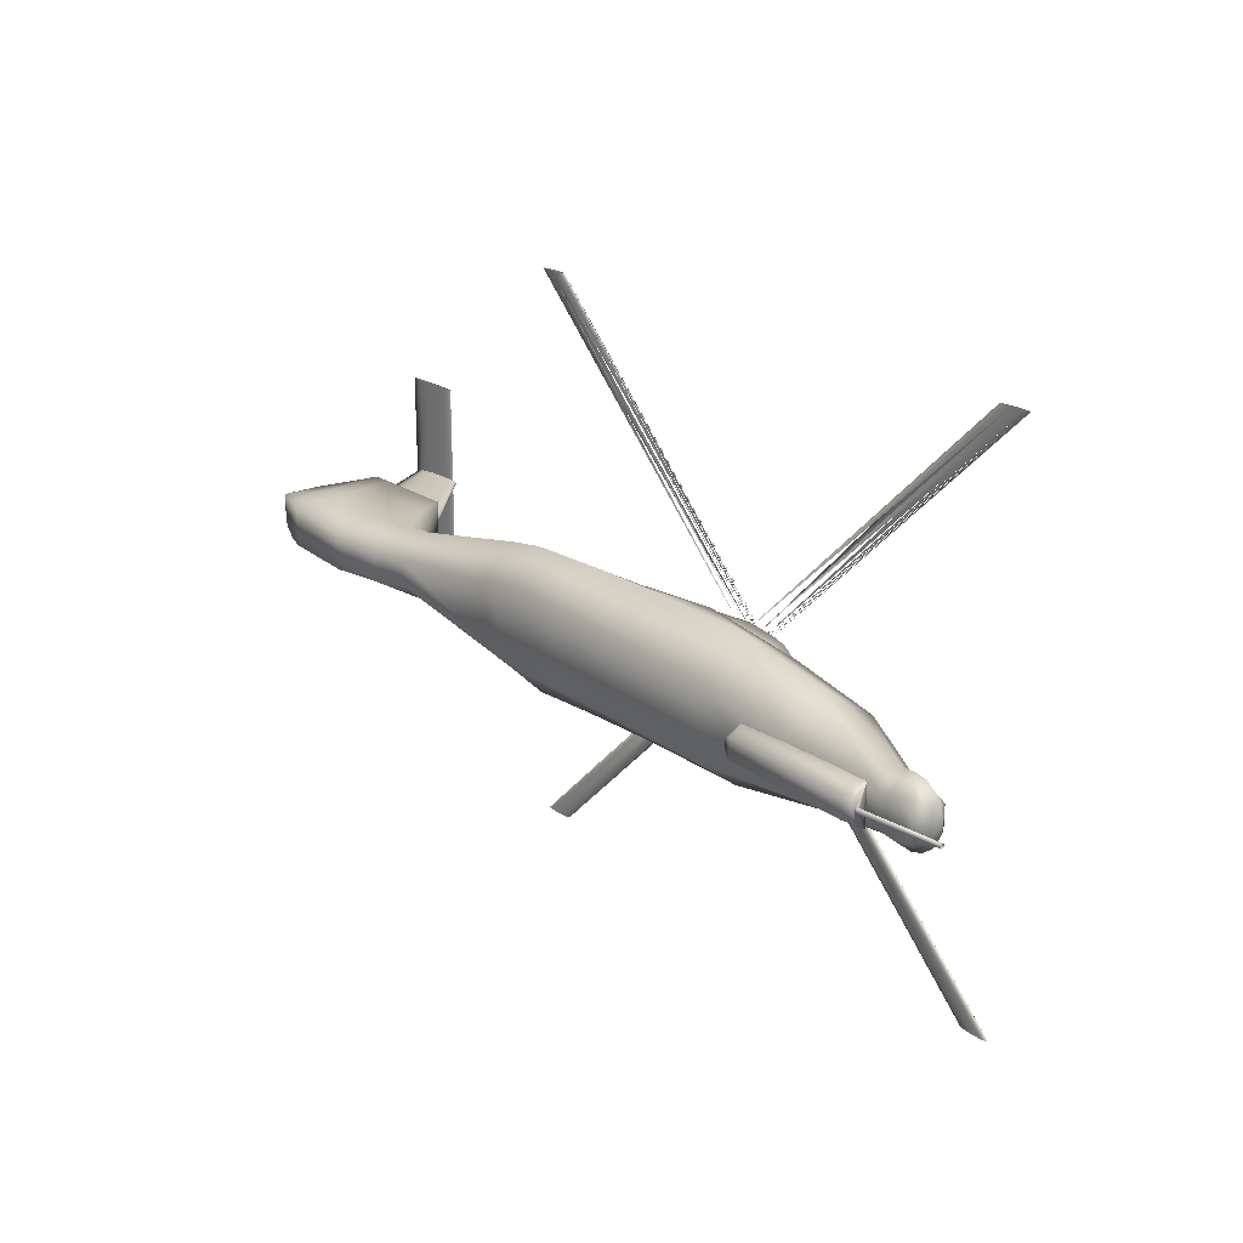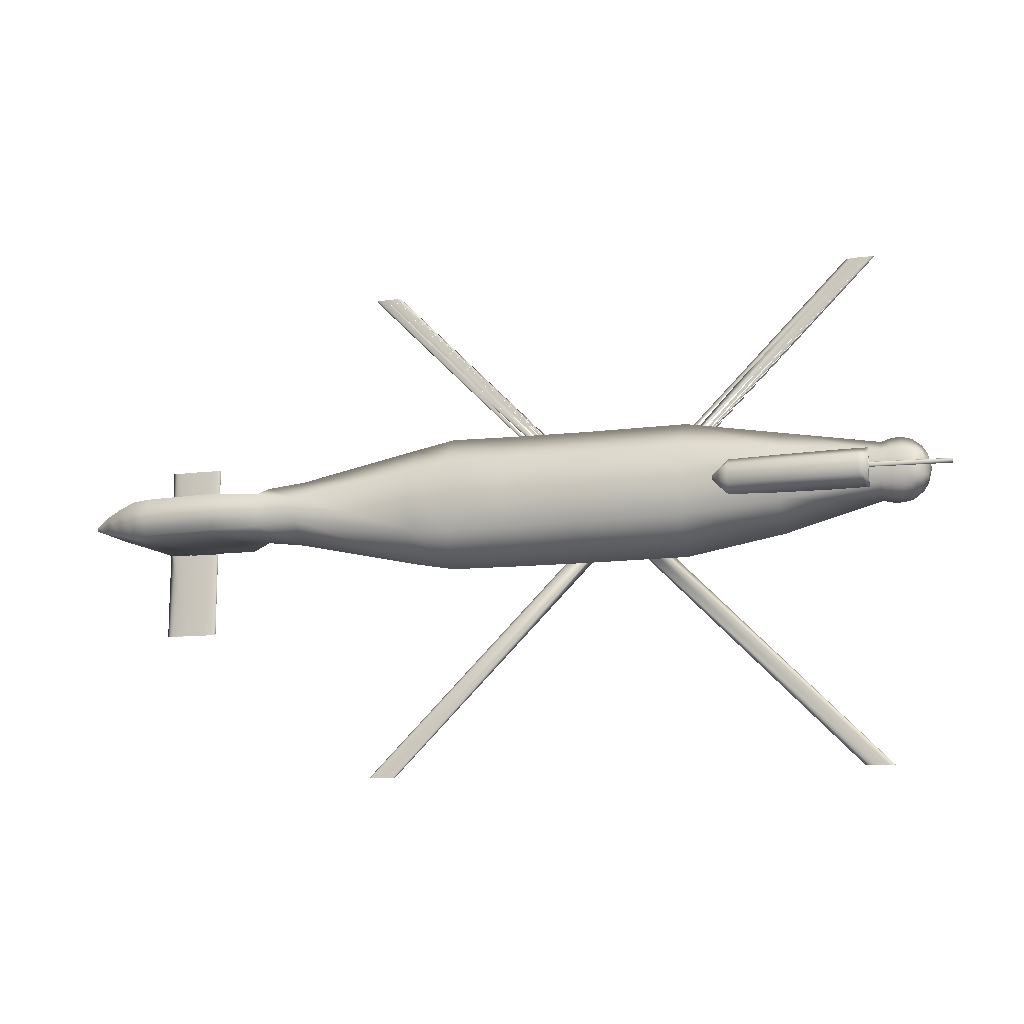
<metadata>
{"format":"obj","ext":"obj","renderer":"f3d","projection":"perspective","resolution":1024,"background":"white","views":[{"elev":22.8,"azim":-131.4,"up":"+Y"},{"elev":-12.9,"azim":-164.7,"up":"+Y"}]}
</metadata>
<code>
v 0.3787 0.3029 0.2059
v 0.3802 0.3029 0.207
v 0.3818 0.3029 0.2073
v 0.3833 0.3029 0.2076
v 0.3848 0.3029 0.2076
v 0.3878 0.3029 0.2077
v 0.3969 0.3029 0.2076
v 0.409 0.3029 0.2059
v 0.3969 0.3029 0.2042
v 0.3878 0.3029 0.2041
v 0.3848 0.3029 0.2041
v 0.3833 0.3029 0.2042
v 0.3818 0.3029 0.2045
v 0.3802 0.3029 0.2048
v 0.6516 0.5809 0.2059
v 0.6531 0.5809 0.207
v 0.6546 0.5809 0.2073
v 0.6561 0.5809 0.2076
v 0.6577 0.5809 0.2076
v 0.6607 0.5809 0.2077
v 0.6698 0.5809 0.2076
v 0.6819 0.5809 0.2059
v 0.6698 0.5809 0.2042
v 0.6607 0.5809 0.2041
v 0.6577 0.5809 0.2041
v 0.6561 0.5809 0.2042
v 0.6546 0.5809 0.2045
v 0.6531 0.5809 0.2048
v 0.6516 0.025 0.2059
v 0.6531 0.025 0.207
v 0.6546 0.025 0.2073
v 0.6561 0.025 0.2076
v 0.6577 0.025 0.2076
v 0.6607 0.025 0.2077
v 0.6698 0.025 0.2076
v 0.6819 0.025 0.2059
v 0.6698 0.025 0.2042
v 0.6607 0.025 0.2041
v 0.6577 0.025 0.2041
v 0.6561 0.025 0.2042
v 0.6546 0.025 0.2045
v 0.6531 0.025 0.2048
v 0.1059 0.5809 0.2059
v 0.1074 0.5809 0.207
v 0.1089 0.5809 0.2073
v 0.1104 0.5809 0.2076
v 0.1119 0.5809 0.2076
v 0.1149 0.5809 0.2077
v 0.124 0.5809 0.2076
v 0.1362 0.5809 0.2059
v 0.124 0.5809 0.2042
v 0.1149 0.5809 0.2041
v 0.1119 0.5809 0.2041
v 0.1104 0.5809 0.2042
v 0.1089 0.5809 0.2045
v 0.1074 0.5809 0.2048
v 0.1059 0.025 0.2059
v 0.1074 0.025 0.207
v 0.1089 0.025 0.2073
v 0.1104 0.025 0.2076
v 0.1119 0.025 0.2076
v 0.1149 0.025 0.2077
v 0.124 0.025 0.2076
v 0.1362 0.025 0.2059
v 0.124 0.025 0.2042
v 0.1149 0.025 0.2041
v 0.1119 0.025 0.2041
v 0.1104 0.025 0.2042
v 0.1089 0.025 0.2045
v 0.1074 0.025 0.2048
v 0.8941 0.3029 0.2564
v 0.8972 0.3029 0.2575
v 0.9002 0.3029 0.2578
v 0.9032 0.3029 0.2581
v 0.9063 0.3029 0.2582
v 0.9123 0.3029 0.2582
v 0.9305 0.3029 0.2581
v 0.9548 0.3029 0.2564
v 0.9305 0.3029 0.2547
v 0.9123 0.3029 0.2546
v 0.9063 0.3029 0.2547
v 0.9032 0.3029 0.2547
v 0.9002 0.3029 0.255
v 0.8972 0.3029 0.2553
v 0.8941 0.4024 0.2564
v 0.8972 0.4024 0.2575
v 0.9002 0.4024 0.2578
v 0.9032 0.4024 0.2581
v 0.9063 0.4024 0.2582
v 0.9123 0.4024 0.2582
v 0.9305 0.4024 0.2581
v 0.9548 0.4024 0.2564
v 0.9305 0.4024 0.2547
v 0.9123 0.4024 0.2546
v 0.9063 0.4024 0.2547
v 0.9032 0.4024 0.2547
v 0.9002 0.4024 0.255
v 0.8972 0.4024 0.2553
v 0.8941 0.2035 0.2564
v 0.8972 0.2035 0.2575
v 0.9002 0.2035 0.2578
v 0.9032 0.2035 0.2581
v 0.9063 0.2035 0.2582
v 0.9123 0.2035 0.2582
v 0.9305 0.2035 0.2581
v 0.9548 0.2035 0.2564
v 0.9305 0.2035 0.2547
v 0.9123 0.2035 0.2546
v 0.9063 0.2035 0.2547
v 0.9032 0.2035 0.2547
v 0.9002 0.2035 0.255
v 0.8972 0.2035 0.2553
v 0.04673 0.3029 0.06238
v 0.05027 0.3181 0.06162
v 0.05027 0.3105 0.06622
v 0.05027 0.2954 0.06622
v 0.05027 0.2878 0.06162
v 0.05027 0.2954 0.05528
v 0.05027 0.3105 0.05528
v 0.05532 0.326 0.06248
v 0.05532 0.3145 0.0729
v 0.05532 0.2914 0.0729
v 0.05532 0.2798 0.06248
v 0.05532 0.2914 0.04226
v 0.05532 0.3145 0.04226
v 0.06542 0.334 0.06213
v 0.06542 0.3185 0.07285
v 0.06542 0.2874 0.07285
v 0.06542 0.2719 0.06213
v 0.06542 0.2874 0.04222
v 0.06542 0.3185 0.04222
v 0.07553 0.3366 0.06107
v 0.07553 0.3198 0.07271
v 0.07553 0.2861 0.07271
v 0.07553 0.2692 0.06107
v 0.07553 0.2861 0.04208
v 0.07553 0.3198 0.04208
v 0.08564 0.3361 0.06196
v 0.08564 0.3195 0.0757
v 0.08564 0.2863 0.0757
v 0.08564 0.2698 0.06196
v 0.08564 0.2863 0.04219
v 0.08564 0.3195 0.04219
v 0.09574 0.3332 0.06365
v 0.09574 0.3181 0.08324
v 0.09574 0.2878 0.08324
v 0.09574 0.2726 0.06365
v 0.09574 0.2878 0.04242
v 0.09574 0.3181 0.04242
v 0.1968 0.356 0.08714
v 0.1968 0.3154 0.1451
v 0.1968 0.2905 0.1451
v 0.1968 0.2499 0.08714
v 0.1968 0.2764 0.04557
v 0.1968 0.3295 0.04557
v 0.2979 0.3737 0.09098
v 0.2979 0.3271 0.1587
v 0.2979 0.2788 0.1587
v 0.2979 0.2322 0.09098
v 0.2979 0.2676 0.04608
v 0.2979 0.3383 0.04608
v 0.409 0.3737 0.09412
v 0.409 0.3383 0.1647
v 0.409 0.2676 0.1647
v 0.409 0.2322 0.09412
v 0.409 0.2676 0.05088
v 0.409 0.3383 0.05088
v 0.4893 0.3737 0.09271
v 0.4893 0.3383 0.1547
v 0.4893 0.2676 0.1547
v 0.4893 0.2322 0.09271
v 0.4893 0.2676 0.05471
v 0.4893 0.3383 0.05471
v 0.5505 0.3737 0.08928
v 0.5505 0.3383 0.1434
v 0.5505 0.2676 0.1434
v 0.5505 0.2322 0.08928
v 0.5505 0.2676 0.05613
v 0.5505 0.3383 0.05613
v 0.591 0.3661 0.09123
v 0.591 0.3345 0.1336
v 0.591 0.2713 0.1336
v 0.591 0.2398 0.09123
v 0.591 0.2713 0.05924
v 0.591 0.3345 0.05924
v 0.7223 0.338 0.09112
v 0.7223 0.3151 0.1201
v 0.7223 0.2908 0.1201
v 0.7223 0.2678 0.09112
v 0.7223 0.2908 0.06423
v 0.7223 0.3151 0.06423
v 0.7628 0.3332 0.08981
v 0.7628 0.321 0.1214
v 0.7628 0.2849 0.1214
v 0.7628 0.2726 0.08981
v 0.7628 0.2849 0.05941
v 0.7628 0.321 0.05941
v 0.8133 0.3231 0.1137
v 0.8133 0.323 0.1755
v 0.8133 0.2829 0.1755
v 0.8133 0.2827 0.1137
v 0.8133 0.2829 0.05438
v 0.8133 0.323 0.05438
v 0.8941 0.3231 0.1176
v 0.8941 0.323 0.1755
v 0.8941 0.2829 0.1755
v 0.8941 0.2827 0.1176
v 0.8941 0.2829 0.06193
v 0.8941 0.323 0.06193
v 0.9144 0.3231 0.1098
v 0.9144 0.323 0.1755
v 0.9144 0.2829 0.1755
v 0.9144 0.2827 0.1098
v 0.9144 0.2829 0.06951
v 0.9144 0.323 0.06951
v 0.9346 0.3175 0.1061
v 0.9346 0.3174 0.1533
v 0.9346 0.2885 0.1533
v 0.9346 0.2884 0.1061
v 0.9346 0.2885 0.07716
v 0.9346 0.3174 0.07716
v 0.9548 0.312 0.1059
v 0.9548 0.3119 0.1328
v 0.9548 0.2939 0.1328
v 0.9548 0.2938 0.1059
v 0.9548 0.2939 0.08943
v 0.9548 0.3119 0.08943
v 0.975 0.3049 0.1063
v 0.975 0.3049 0.1088
v 0.975 0.3009 0.1088
v 0.975 0.3009 0.1063
v 0.975 0.3009 0.1048
v 0.975 0.3049 0.1048
v 0.025 0.3055 0.03661
v 0.025 0.3042 0.03879
v 0.025 0.3017 0.03879
v 0.025 0.3004 0.03661
v 0.025 0.3017 0.03443
v 0.025 0.3042 0.03443
v 0.1059 0.3055 0.03156
v 0.1059 0.3042 0.03374
v 0.1059 0.3017 0.03374
v 0.1059 0.3004 0.03156
v 0.1059 0.3017 0.02937
v 0.1059 0.3042 0.02937
v 0.1069 0.3231 0.04215
v 0.1069 0.323 0.04231
v 0.1069 0.2829 0.04231
v 0.1069 0.2827 0.04215
v 0.1069 0.2925 0.02906
v 0.1069 0.3134 0.02906
v 0.1117 0.3231 0.04298
v 0.1117 0.323 0.04318
v 0.1117 0.2829 0.04318
v 0.1117 0.2827 0.04298
v 0.1117 0.293 0.02594
v 0.1117 0.3129 0.02594
v 0.1156 0.3231 0.04247
v 0.1156 0.323 0.04268
v 0.1156 0.2829 0.04268
v 0.1156 0.2827 0.04247
v 0.1156 0.293 0.025
v 0.1156 0.3129 0.025
v 0.2473 0.3231 0.04941
v 0.2473 0.323 0.0496
v 0.2473 0.2829 0.0496
v 0.2473 0.2827 0.04941
v 0.2473 0.293 0.03293
v 0.2473 0.3129 0.03293
v 0.2532 0.3179 0.04964
v 0.2532 0.3178 0.04982
v 0.2532 0.2881 0.04982
v 0.2532 0.288 0.04964
v 0.2532 0.2955 0.03479
v 0.2532 0.3103 0.03479
v 0.2566 0.3148 0.05028
v 0.2566 0.3147 0.05043
v 0.2566 0.2912 0.05043
v 0.2566 0.2911 0.05028
v 0.2566 0.2971 0.03738
v 0.2566 0.3088 0.03738
v 0.2644 0.3077 0.05445
v 0.2644 0.2981 0.05454
v 0.2644 0.3005 0.04674
v 0.2644 0.3053 0.04674
v 0.3181 0.3029 0.1585
v 0.3229 0.3138 0.155
v 0.3229 0.3099 0.1707
v 0.3229 0.2959 0.1707
v 0.3229 0.2921 0.155
v 0.3229 0.2933 0.1516
v 0.3229 0.3126 0.1516
v 0.3282 0.3201 0.1493
v 0.3282 0.3138 0.1836
v 0.3282 0.2921 0.1836
v 0.3282 0.2858 0.1493
v 0.3282 0.2872 0.1441
v 0.3282 0.3187 0.1441
v 0.3333 0.325 0.1485
v 0.3333 0.3168 0.1849
v 0.3333 0.289 0.1849
v 0.3333 0.2809 0.1485
v 0.3333 0.2826 0.1432
v 0.3333 0.3232 0.1432
v 0.3411 0.331 0.1447
v 0.3411 0.3205 0.1854
v 0.3411 0.2854 0.1854
v 0.3411 0.2749 0.1447
v 0.3411 0.277 0.1394
v 0.3411 0.3289 0.1394
v 0.3506 0.3341 0.1434
v 0.3506 0.3223 0.1863
v 0.3506 0.2835 0.1863
v 0.3506 0.2718 0.1434
v 0.3506 0.2739 0.1384
v 0.3506 0.332 0.1384
v 0.3652 0.3364 0.1434
v 0.3652 0.3236 0.188
v 0.3652 0.2823 0.188
v 0.3652 0.2695 0.1434
v 0.3652 0.2714 0.1391
v 0.3652 0.3345 0.1391
v 0.3853 0.3405 0.1453
v 0.3853 0.3258 0.1887
v 0.3853 0.2801 0.1887
v 0.3853 0.2653 0.1453
v 0.3853 0.2667 0.1426
v 0.3853 0.3391 0.1426
v 0.407 0.339 0.1459
v 0.407 0.3248 0.1874
v 0.407 0.2811 0.1874
v 0.407 0.2668 0.1459
v 0.407 0.268 0.1438
v 0.407 0.3379 0.1438
v 0.4225 0.3379 0.1467
v 0.4225 0.324 0.1865
v 0.4225 0.2818 0.1865
v 0.4225 0.268 0.1467
v 0.4225 0.2689 0.1448
v 0.4225 0.3369 0.1448
v 0.4899 0.3274 0.1404
v 0.4899 0.3176 0.1732
v 0.4899 0.2883 0.1732
v 0.4899 0.2784 0.1404
v 0.4899 0.2788 0.1396
v 0.4899 0.3271 0.1396
v 0.4995 0.3245 0.1365
v 0.4995 0.3158 0.1627
v 0.4995 0.2901 0.1627
v 0.4995 0.2814 0.1365
v 0.4995 0.2816 0.136
v 0.4995 0.3243 0.136
v 0.5101 0.3153 0.1322
v 0.5101 0.3103 0.1512
v 0.5101 0.2955 0.1512
v 0.5101 0.2905 0.1322
v 0.5101 0.2906 0.132
v 0.5101 0.3153 0.132
v 0.8133 0.3029 0.1756
v 0.8184 0.306 0.1756
v 0.8234 0.3068 0.1756
v 0.8285 0.3076 0.1756
v 0.8335 0.3078 0.1756
v 0.8436 0.308 0.1756
v 0.8739 0.3076 0.1756
v 0.9144 0.3029 0.1756
v 0.8739 0.2983 0.1756
v 0.8436 0.2979 0.1756
v 0.8335 0.2981 0.1756
v 0.8285 0.2983 0.1756
v 0.8234 0.299 0.1756
v 0.8184 0.2998 0.1756
v 0.8891 0.3029 0.2564
v 0.8921 0.3048 0.2564
v 0.8952 0.3053 0.2564
v 0.8982 0.3057 0.2564
v 0.9012 0.3058 0.2564
v 0.9073 0.306 0.2564
v 0.9255 0.3057 0.2564
v 0.9497 0.3029 0.2564
v 0.9255 0.3001 0.2564
v 0.9073 0.2999 0.2564
v 0.9012 0.3 0.2564
v 0.8982 0.3001 0.2564
v 0.8952 0.3006 0.2564
v 0.8921 0.3011 0.2564
v 0.1248 0.3019 0.03377
v 0.1367 0.3019 0.03377
v 0.1367 0.3079 0.03377
v 0.1248 0.3079 0.03377
v 0.1248 0.3019 0.04371
v 0.1367 0.3019 0.04371
v 0.1367 0.3079 0.04371
v 0.1248 0.3079 0.04371
f 16 1 15
f 17 2 16
f 18 3 17
f 19 4 18
f 20 5 19
f 21 6 20
f 22 7 21
f 23 8 22
f 24 9 23
f 25 10 24
f 26 11 25
f 27 12 26
f 28 13 27
f 15 14 28
f 29 1 30
f 30 2 31
f 31 3 32
f 32 4 33
f 33 5 34
f 34 6 35
f 35 7 36
f 36 8 37
f 37 9 38
f 38 10 39
f 39 11 40
f 40 12 41
f 41 13 42
f 42 14 29
f 30 1 2
f 31 2 3
f 32 3 4
f 33 4 5
f 34 5 6
f 35 6 7
f 36 7 8
f 37 8 9
f 38 9 10
f 39 10 11
f 40 11 12
f 41 12 13
f 42 13 14
f 29 14 1
f 44 1 43
f 45 2 44
f 46 3 45
f 47 4 46
f 48 5 47
f 49 6 48
f 50 7 49
f 51 8 50
f 52 9 51
f 53 10 52
f 54 11 53
f 55 12 54
f 56 13 55
f 43 14 56
f 57 58 1
f 2 58 59
f 59 60 3
f 60 61 4
f 61 62 5
f 62 63 6
f 63 64 7
f 64 65 8
f 65 66 9
f 66 67 10
f 67 68 11
f 68 69 12
f 69 70 13
f 70 57 14
f 58 2 1
f 3 2 59
f 4 3 60
f 5 4 61
f 6 5 62
f 7 6 63
f 8 7 64
f 9 8 65
f 10 9 66
f 11 10 67
f 12 11 68
f 13 12 69
f 14 13 70
f 1 14 57
f 86 71 85
f 87 72 86
f 88 73 87
f 89 74 88
f 90 75 89
f 91 76 90
f 92 77 91
f 93 78 92
f 94 79 93
f 95 80 94
f 96 81 95
f 97 82 96
f 98 83 97
f 85 84 98
f 72 71 86
f 73 72 87
f 74 73 88
f 75 74 89
f 76 75 90
f 77 76 91
f 78 77 92
f 79 78 93
f 80 79 94
f 81 80 95
f 82 81 96
f 83 82 97
f 84 83 98
f 71 84 85
f 99 71 100
f 100 72 101
f 101 73 102
f 102 74 103
f 103 75 104
f 104 76 105
f 105 77 106
f 106 78 107
f 107 79 108
f 108 80 109
f 109 81 110
f 110 82 111
f 111 83 112
f 112 84 99
f 100 71 72
f 101 72 73
f 102 73 74
f 103 74 75
f 104 75 76
f 105 76 77
f 106 77 78
f 107 78 79
f 108 79 80
f 109 80 81
f 110 81 82
f 111 82 83
f 112 83 84
f 99 84 71
f 115 113 114
f 116 113 115
f 117 113 116
f 118 113 117
f 119 113 118
f 114 113 119
f 121 114 120
f 122 115 121
f 123 116 122
f 124 117 123
f 125 118 124
f 120 119 125
f 127 120 126
f 128 121 127
f 129 122 128
f 130 123 129
f 131 124 130
f 126 125 131
f 133 126 132
f 134 127 133
f 135 128 134
f 136 129 135
f 137 130 136
f 132 131 137
f 139 132 138
f 140 133 139
f 141 134 140
f 142 135 141
f 143 136 142
f 138 137 143
f 145 138 144
f 146 139 145
f 147 140 146
f 148 141 147
f 149 142 148
f 144 143 149
f 151 144 150
f 152 145 151
f 153 146 152
f 154 147 153
f 155 148 154
f 150 149 155
f 157 150 156
f 158 151 157
f 159 152 158
f 160 153 159
f 161 154 160
f 156 155 161
f 163 156 162
f 164 157 163
f 165 158 164
f 166 159 165
f 167 160 166
f 162 161 167
f 169 162 168
f 170 163 169
f 171 164 170
f 172 165 171
f 173 166 172
f 168 167 173
f 175 168 174
f 176 169 175
f 177 170 176
f 178 171 177
f 179 172 178
f 174 173 179
f 181 174 180
f 182 175 181
f 183 176 182
f 184 177 183
f 185 178 184
f 180 179 185
f 187 180 186
f 188 181 187
f 189 182 188
f 190 183 189
f 191 184 190
f 186 185 191
f 193 186 192
f 194 187 193
f 195 188 194
f 196 189 195
f 197 190 196
f 192 191 197
f 199 192 198
f 200 193 199
f 201 194 200
f 202 195 201
f 203 196 202
f 198 197 203
f 205 198 204
f 206 199 205
f 207 200 206
f 208 201 207
f 209 202 208
f 204 203 209
f 211 204 210
f 212 205 211
f 213 206 212
f 214 207 213
f 215 208 214
f 210 209 215
f 217 210 216
f 218 211 217
f 219 212 218
f 220 213 219
f 221 214 220
f 216 215 221
f 223 216 222
f 224 217 223
f 225 218 224
f 226 219 225
f 227 220 226
f 222 221 227
f 229 222 228
f 230 223 229
f 231 224 230
f 232 225 231
f 233 226 232
f 228 227 233
f 115 114 121
f 116 115 122
f 117 116 123
f 118 117 124
f 119 118 125
f 114 119 120
f 121 120 127
f 122 121 128
f 123 122 129
f 124 123 130
f 125 124 131
f 120 125 126
f 127 126 133
f 128 127 134
f 129 128 135
f 130 129 136
f 131 130 137
f 126 131 132
f 133 132 139
f 134 133 140
f 135 134 141
f 136 135 142
f 137 136 143
f 132 137 138
f 139 138 145
f 140 139 146
f 141 140 147
f 142 141 148
f 143 142 149
f 138 143 144
f 145 144 151
f 146 145 152
f 147 146 153
f 148 147 154
f 149 148 155
f 144 149 150
f 151 150 157
f 152 151 158
f 153 152 159
f 154 153 160
f 155 154 161
f 150 155 156
f 157 156 163
f 158 157 164
f 159 158 165
f 160 159 166
f 161 160 167
f 156 161 162
f 163 162 169
f 164 163 170
f 165 164 171
f 166 165 172
f 167 166 173
f 162 167 168
f 169 168 175
f 170 169 176
f 171 170 177
f 172 171 178
f 173 172 179
f 168 173 174
f 175 174 181
f 176 175 182
f 177 176 183
f 178 177 184
f 179 178 185
f 174 179 180
f 181 180 187
f 182 181 188
f 183 182 189
f 184 183 190
f 185 184 191
f 180 185 186
f 187 186 193
f 188 187 194
f 189 188 195
f 190 189 196
f 191 190 197
f 186 191 192
f 193 192 199
f 194 193 200
f 195 194 201
f 196 195 202
f 197 196 203
f 192 197 198
f 199 198 205
f 200 199 206
f 201 200 207
f 202 201 208
f 203 202 209
f 198 203 204
f 205 204 211
f 206 205 212
f 207 206 213
f 208 207 214
f 209 208 215
f 204 209 210
f 211 210 217
f 212 211 218
f 213 212 219
f 214 213 220
f 215 214 221
f 210 215 216
f 217 216 223
f 218 217 224
f 219 218 225
f 220 219 226
f 221 220 227
f 216 221 222
f 223 222 229
f 224 223 230
f 225 224 231
f 226 225 232
f 227 226 233
f 222 227 228
f 241 234 240
f 242 235 241
f 243 236 242
f 244 237 243
f 245 238 244
f 240 239 245
f 247 240 246
f 248 241 247
f 249 242 248
f 250 243 249
f 251 244 250
f 246 245 251
f 253 246 252
f 254 247 253
f 255 248 254
f 256 249 255
f 257 250 256
f 252 251 257
f 259 252 258
f 260 253 259
f 261 254 260
f 262 255 261
f 263 256 262
f 258 257 263
f 265 258 264
f 266 259 265
f 267 260 266
f 268 261 267
f 269 262 268
f 264 263 269
f 271 264 270
f 272 265 271
f 273 266 272
f 274 267 273
f 275 268 274
f 270 269 275
f 277 270 276
f 278 271 277
f 279 272 278
f 280 273 279
f 281 274 280
f 276 275 281
f 283 277 282
f 284 279 283
f 285 280 284
f 282 281 285
f 288 286 287
f 289 286 288
f 290 286 289
f 291 286 290
f 292 286 291
f 287 286 292
f 294 287 293
f 295 288 294
f 296 289 295
f 297 290 296
f 298 291 297
f 293 292 298
f 300 293 299
f 301 294 300
f 302 295 301
f 303 296 302
f 304 297 303
f 299 298 304
f 306 299 305
f 307 300 306
f 308 301 307
f 309 302 308
f 310 303 309
f 305 304 310
f 312 305 311
f 313 306 312
f 314 307 313
f 315 308 314
f 316 309 315
f 311 310 316
f 318 311 317
f 319 312 318
f 320 313 319
f 321 314 320
f 322 315 321
f 317 316 322
f 324 317 323
f 325 318 324
f 326 319 325
f 327 320 326
f 328 321 327
f 323 322 328
f 330 323 329
f 331 324 330
f 332 325 331
f 333 326 332
f 334 327 333
f 329 328 334
f 336 329 335
f 337 330 336
f 338 331 337
f 339 332 338
f 340 333 339
f 335 334 340
f 342 335 341
f 343 336 342
f 344 337 343
f 345 338 344
f 346 339 345
f 341 340 346
f 348 341 347
f 349 342 348
f 350 343 349
f 351 344 350
f 352 345 351
f 347 346 352
f 354 347 353
f 355 348 354
f 356 349 355
f 357 350 356
f 358 351 357
f 353 352 358
f 235 234 241
f 236 235 242
f 237 236 243
f 238 237 244
f 239 238 245
f 234 239 240
f 241 240 247
f 242 241 248
f 243 242 249
f 244 243 250
f 245 244 251
f 240 245 246
f 247 246 253
f 248 247 254
f 249 248 255
f 250 249 256
f 251 250 257
f 246 251 252
f 253 252 259
f 254 253 260
f 255 254 261
f 256 255 262
f 257 256 263
f 252 257 258
f 259 258 265
f 260 259 266
f 261 260 267
f 262 261 268
f 263 262 269
f 258 263 264
f 265 264 271
f 266 265 272
f 267 266 273
f 268 267 274
f 269 268 275
f 264 269 270
f 271 270 277
f 272 271 278
f 273 272 279
f 274 273 280
f 275 274 281
f 270 275 276
f 277 276 282
f 278 277 283
f 279 278 283
f 280 279 284
f 281 280 285
f 276 281 282
f 283 282 286
f 284 283 286
f 285 284 286
f 282 285 286
f 288 287 294
f 289 288 295
f 290 289 296
f 291 290 297
f 292 291 298
f 287 292 293
f 294 293 300
f 295 294 301
f 296 295 302
f 297 296 303
f 298 297 304
f 293 298 299
f 300 299 306
f 301 300 307
f 302 301 308
f 303 302 309
f 304 303 310
f 299 304 305
f 306 305 312
f 307 306 313
f 308 307 314
f 309 308 315
f 310 309 316
f 305 310 311
f 312 311 318
f 313 312 319
f 314 313 320
f 315 314 321
f 316 315 322
f 311 316 317
f 318 317 324
f 319 318 325
f 320 319 326
f 321 320 327
f 322 321 328
f 317 322 323
f 324 323 330
f 325 324 331
f 326 325 332
f 327 326 333
f 328 327 334
f 323 328 329
f 330 329 336
f 331 330 337
f 332 331 338
f 333 332 339
f 334 333 340
f 329 334 335
f 336 335 342
f 337 336 343
f 338 337 344
f 339 338 345
f 340 339 346
f 335 340 341
f 342 341 348
f 343 342 349
f 344 343 350
f 345 344 351
f 346 345 352
f 341 346 347
f 348 347 354
f 349 348 355
f 350 349 356
f 351 350 357
f 352 351 358
f 347 352 353
f 373 359 374
f 374 360 375
f 375 361 376
f 376 362 377
f 377 363 378
f 378 364 379
f 379 365 380
f 380 366 381
f 381 367 382
f 382 368 383
f 383 369 384
f 384 370 385
f 385 371 386
f 386 372 373
f 374 359 360
f 375 360 361
f 376 361 362
f 377 362 363
f 378 363 364
f 379 364 365
f 380 365 366
f 381 366 367
f 382 367 368
f 383 368 369
f 384 369 370
f 385 370 371
f 386 371 372
f 373 372 359
f 390 387 388
f 390 388 389
f 392 387 391
f 388 387 392
f 391 387 390
f 391 390 394
f 394 390 393
f 393 390 389
f 393 388 392
f 389 388 393
f 394 392 391
f 393 392 394

</code>
